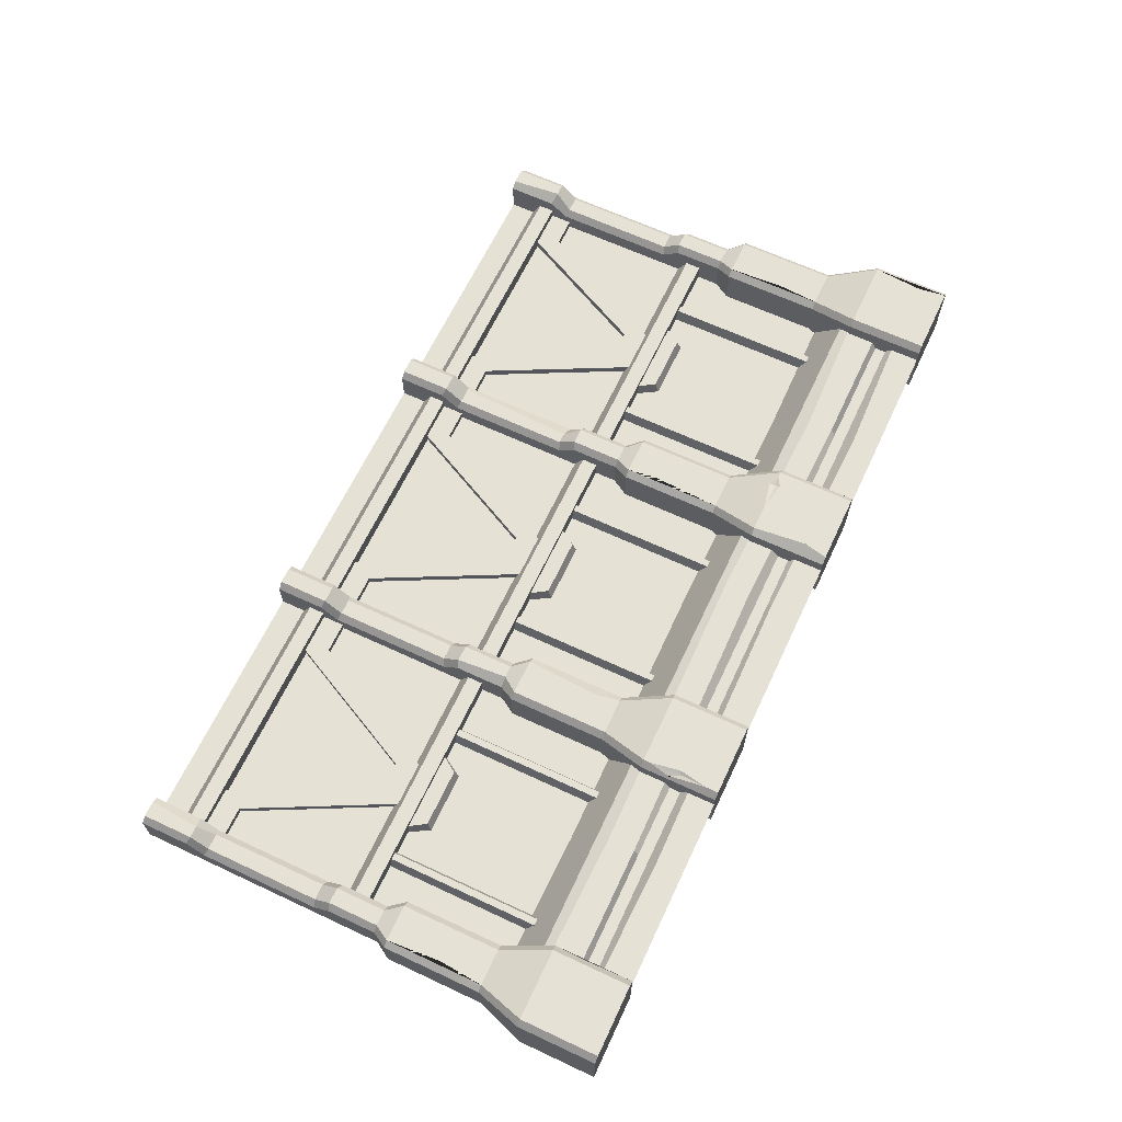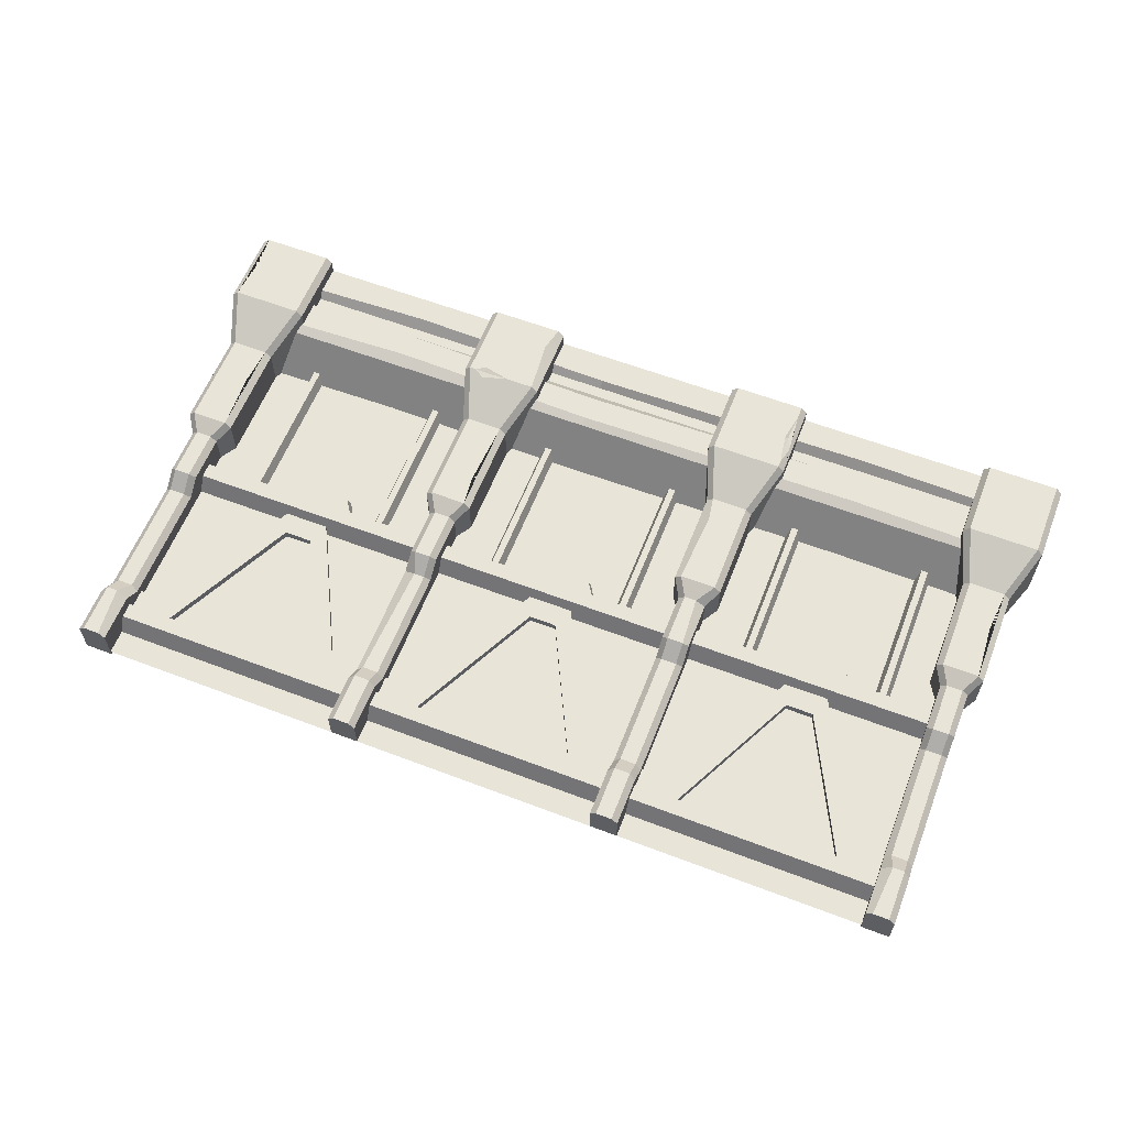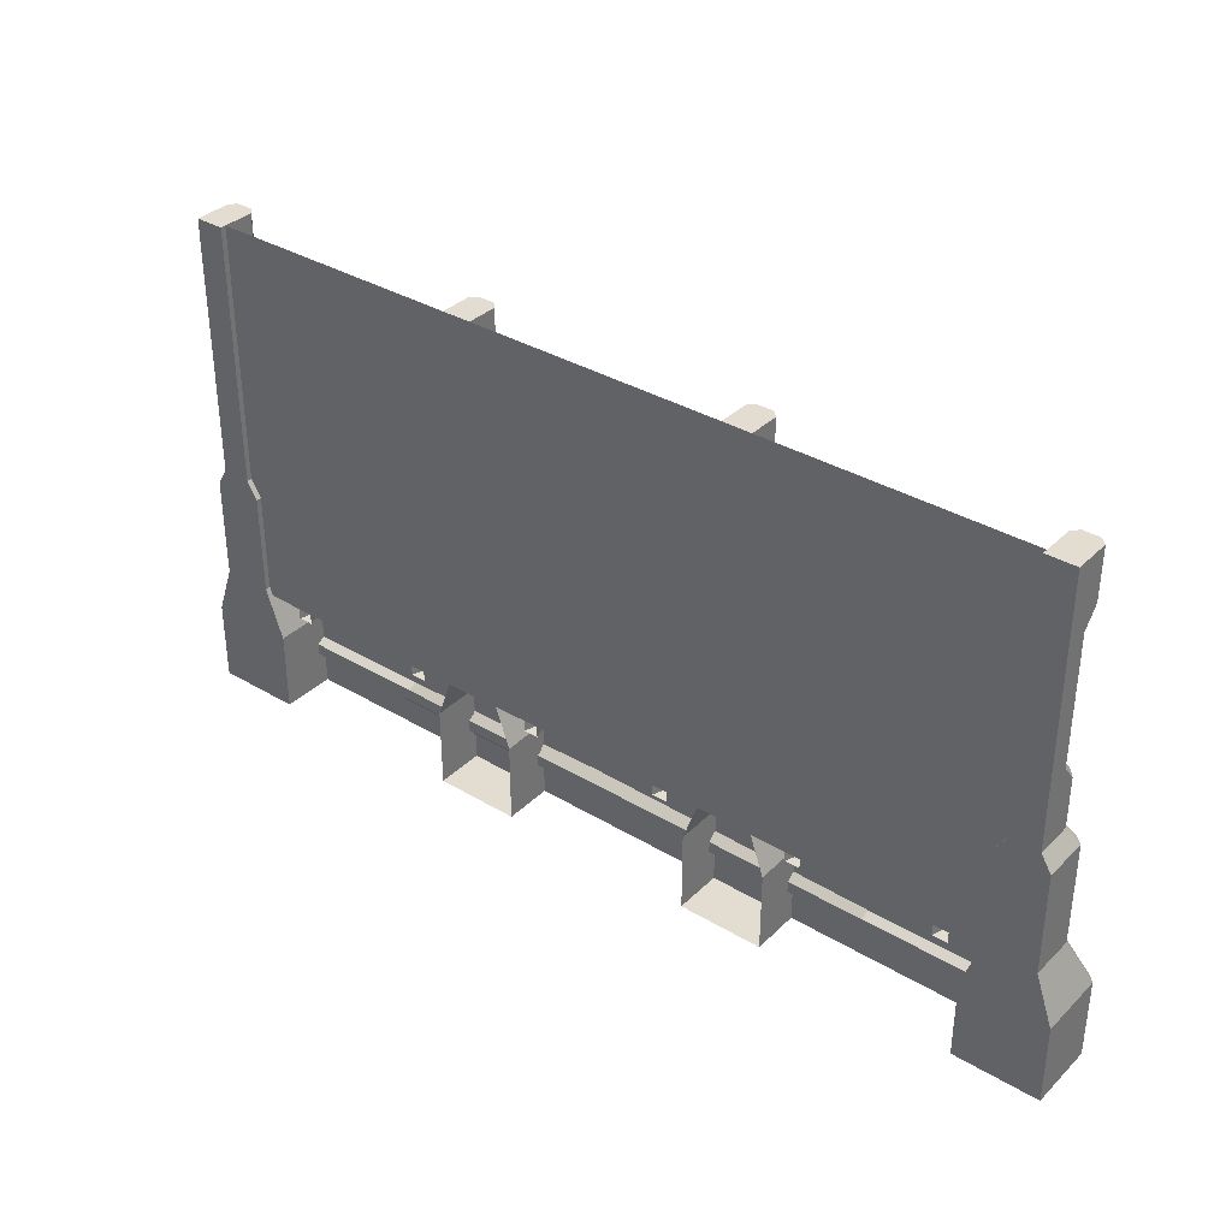
<metadata>
{"format":"obj","ext":"obj","renderer":"f3d","projection":"perspective","resolution":1024,"background":"white","views":[{"elev":64.9,"azim":-64.8,"up":"+Z"},{"elev":60.3,"azim":-158.7,"up":"+Z"},{"elev":35.3,"azim":-141.6,"up":"+Y"}]}
</metadata>
<code>
v 50 0 -29.74
v -50 0 -29.74
v 50 94.71 -29.74
v -50 94.71 -29.74
v 29.34 153.8 -29.74
v -29.34 153.8 -29.74
v 29.34 273.4 -29.74
v -29.34 273.4 -29.74
v 17.03 293.6 -29.74
v -17.03 293.6 -29.74
v 17.03 600 -29.74
v -17.03 600 -29.74
v 17.03 538.7 -29.74
v -17.03 538.7 -29.74
v 17.03 517.8 -29.74
v -17.03 517.8 -29.74
v 17.03 375.8 -29.74
v -17.03 375.8 -29.74
v 17.03 354.9 -29.74
v -17.03 354.9 -29.74
v 42.57 94.71 57.09
v 50 94.71 49.66
v 50 0 49.66
v 42.57 0 57.09
v -50 94.71 49.66
v -42.57 94.71 57.09
v -50 0 49.66
v -42.57 0 57.09
v -29.34 153.8 23.61
v -21.91 153.8 31.04
v 21.91 153.8 31.04
v 29.34 153.8 23.61
v -29.34 273.4 23.61
v -21.91 273.4 31.04
v 21.91 273.4 31.04
v 29.34 273.4 23.61
v -17.03 293.6 13.27
v -9.607 293.6 20.7
v 9.607 293.6 20.7
v 17.03 293.6 13.27
v -9.607 354.9 20.7
v -17.03 352.2 13.27
v 17.03 352.2 13.27
v 9.607 354.9 20.7
v 17.03 600 13.27
v 9.607 600 20.7
v 17.03 541.4 13.27
v 4.269 538.7 20.7
v -9.607 600 20.7
v -17.03 600 13.27
v -9.607 538.7 20.7
v -17.03 541.4 13.27
v 17.03 520.5 -3.821
v 9.607 517.8 3.605
v -9.607 517.8 3.605
v -17.03 520.5 -3.821
v 17.03 373.1 -3.821
v 9.607 375.8 3.605
v -9.607 375.8 3.605
v -17.03 373.1 -3.821
v 1050 0 -29.74
v 950 0 -29.74
v 1050 94.71 -29.74
v 950 94.71 -29.74
v 1029 153.8 -29.74
v 970.7 153.8 -29.74
v 1029 273.4 -29.74
v 970.7 273.4 -29.74
v 1017 293.6 -29.74
v 983 293.6 -29.74
v 1017 600 -29.74
v 983 600 -29.74
v 1017 538.7 -29.74
v 983 538.7 -29.74
v 1017 517.8 -29.74
v 983 517.8 -29.74
v 1017 375.8 -29.74
v 983 375.8 -29.74
v 1017 354.9 -29.74
v 983 354.9 -29.74
v 1043 94.71 57.09
v 1050 94.71 49.66
v 1050 0 49.66
v 1043 0 57.09
v 950 94.71 49.66
v 957.4 94.71 57.09
v 950 0 49.66
v 957.4 0 57.09
v 970.7 153.8 23.61
v 978.1 153.8 31.04
v 1022 153.8 31.04
v 1029 153.8 23.61
v 970.7 273.4 23.61
v 978.1 273.4 31.04
v 1022 273.4 31.04
v 1029 273.4 23.61
v 983 293.6 13.27
v 990.4 293.6 20.7
v 1010 293.6 20.7
v 1017 293.6 13.27
v 990.4 354.9 20.7
v 983 352.2 13.27
v 1017 352.2 13.27
v 1010 354.9 20.7
v 1017 600 13.27
v 1010 600 20.7
v 1017 541.4 13.27
v 1010 538.7 20.7
v 990.4 600 20.7
v 983 600 13.27
v 996.6 538.7 20.7
v 983 541.4 13.27
v 1017 520.5 -3.821
v 1010 517.8 3.605
v 990.4 517.8 3.605
v 983 520.5 -3.821
v 1017 373.1 -3.821
v 1010 375.8 3.605
v 990.4 375.8 3.605
v 983 373.1 -3.821
v 464.3 296.6 -23.48
v 450 320.3 -23.48
v 538.5 296.6 -23.48
v 552.8 320.3 -23.48
v 536.9 301.5 -9.845
v 549.3 320.3 -9.845
v 465.9 301.5 -9.845
v 453.5 320.3 -9.845
v 794.9 296.6 -23.48
v 780.6 320.3 -23.48
v 869.1 296.6 -23.48
v 883.4 320.3 -23.48
v 867.5 301.5 -9.845
v 879.9 320.3 -9.845
v 796.5 301.5 -9.845
v 784.1 320.3 -9.845
v 129.1 296.6 -23.48
v 114.8 320.3 -23.48
v 203.3 296.6 -23.48
v 217.6 320.3 -23.48
v 201.7 301.5 -9.845
v 214.1 320.3 -9.845
v 130.7 301.5 -9.845
v 118.3 320.3 -9.845
v 716.7 0 -23.48
v 616.7 0 -23.48
v 716.7 94.71 -23.48
v 616.7 94.71 -23.48
v 696 153.8 -23.48
v 637.3 153.8 -23.48
v 696 273.4 -23.48
v 637.3 273.4 -23.48
v 683.7 293.6 -23.48
v 649.6 293.6 -23.48
v 683.7 600 -23.48
v 649.6 600 -23.48
v 683.7 538.7 -23.48
v 649.6 538.7 -23.48
v 683.7 517.8 -23.48
v 649.6 517.8 -23.48
v 683.7 375.8 -23.48
v 649.6 375.8 -23.48
v 683.7 354.9 -23.48
v 649.6 354.9 -23.48
v 709.2 94.71 57.09
v 716.7 94.71 49.66
v 716.7 0 49.66
v 709.2 0 57.09
v 616.7 94.71 49.66
v 624.1 94.71 57.09
v 616.7 0 49.66
v 624.1 0 57.09
v 637.3 153.8 23.61
v 644.8 153.8 31.04
v 688.6 153.8 31.04
v 696 153.8 23.61
v 637.3 273.4 23.61
v 644.8 273.4 31.04
v 688.6 273.4 31.04
v 696 273.4 23.61
v 649.6 293.6 13.27
v 657.1 293.6 20.7
v 676.3 293.6 20.7
v 683.7 293.6 13.27
v 657.1 354.9 20.7
v 649.6 352.2 13.27
v 683.7 352.2 13.27
v 676.3 354.9 20.7
v 683.7 600 13.27
v 676.3 600 20.7
v 683.7 541.4 13.27
v 676.3 538.7 20.7
v 657.1 600 20.7
v 649.6 600 13.27
v 657.1 538.7 20.7
v 649.6 541.4 13.27
v 683.7 520.5 -3.821
v 676.3 517.8 3.605
v 657.1 517.8 3.605
v 649.6 520.5 -3.821
v 683.7 373.1 -3.821
v 670 375.8 3.605
v 657.1 375.8 3.605
v 649.6 373.1 -3.821
v 525.7 342 -23.48
v 474.3 342 -23.48
v 516.7 371.2 -23.48
v 483.3 371.2 -23.48
v 516.7 371.2 -13.76
v 483.3 371.2 -13.76
v 525.7 342 -13.76
v 474.3 342 -13.76
v 386.7 514 -13.76
v 386.7 514 -23.48
v 398 543.2 -13.76
v 398 543.2 -23.48
v 613.3 514 -13.76
v 613.3 514 -23.48
v 602 543.2 -23.48
v 602 543.2 -13.76
v 342.7 514 -13.76
v 342.7 514 -23.48
v 342.7 543.2 -13.76
v 342.7 543.2 -23.48
v 657.3 514 -13.76
v 657.3 514 -23.48
v 657.3 543.2 -23.48
v 657.3 543.2 -13.76
v 994.6 540.1 -23.48
v 5.354 540.1 -23.48
v 994.6 570.3 -23.48
v 5.354 570.3 -23.48
v 994.6 558.8 -2.425
v 5.354 558.8 -2.425
v 994.6 540.1 -2.425
v 5.354 540.1 -2.425
v 859.9 342 -23.48
v 808.4 342 -23.48
v 850.9 371.2 -23.48
v 817.4 371.2 -23.48
v 850.9 371.2 -13.76
v 817.4 371.2 -13.76
v 859.9 342 -13.76
v 808.4 342 -13.76
v 720.9 514 -13.76
v 720.9 514 -23.48
v 732.2 543.2 -13.76
v 732.2 543.2 -23.48
v 947.4 514 -13.76
v 947.4 514 -23.48
v 936.1 543.2 -23.48
v 936.1 543.2 -13.76
v 676.9 514 -13.76
v 676.9 514 -23.48
v 676.9 543.2 -13.76
v 676.9 543.2 -23.48
v 991.4 514 -13.76
v 991.4 514 -23.48
v 991.4 543.2 -23.48
v 991.4 543.2 -13.76
v 1000 600 -23.48
v 0 600 -23.48
v 1000 0 33.44
v 0 0 33.44
v 0 144.3 -23.48
v 1000 144.3 -23.48
v 0 98.99 33.44
v 0 108.5 28.43
v 1000 108.5 28.43
v 1000 98.99 33.44
v 1000 61.9 33.44
v 0 61.9 33.44
v 1000 37.15 33.44
v 0 37.15 33.44
v 1000 56.34 23.51
v 0 56.34 23.51
v 0 42.72 23.51
v 1000 42.72 23.51
v 994.6 320.3 -23.48
v 5.354 320.3 -23.48
v 994.6 350.5 -23.48
v 5.354 350.5 -23.48
v 994.6 339 -2.425
v 5.354 339 -2.425
v 994.6 320.3 -2.425
v 5.354 320.3 -2.425
v 191.7 342 -23.48
v 140.3 342 -23.48
v 182.7 371.2 -23.48
v 149.3 371.2 -23.48
v 182.7 371.2 -13.76
v 149.3 371.2 -13.76
v 191.7 342 -13.76
v 140.3 342 -13.76
v 52.72 514 -13.76
v 52.72 514 -23.48
v 64.03 543.2 -13.76
v 64.03 543.2 -23.48
v 279.3 514 -13.76
v 279.3 514 -23.48
v 268 543.2 -23.48
v 268 543.2 -13.76
v 8.733 514 -13.76
v 8.733 514 -23.48
v 8.733 543.2 -13.76
v 8.733 543.2 -23.48
v 323.3 514 -13.76
v 323.3 514 -23.48
v 323.3 543.2 -23.48
v 323.3 543.2 -13.76
v 383.3 0 -23.48
v 283.3 0 -23.48
v 383.3 94.71 -23.48
v 283.3 94.71 -23.48
v 362.7 153.8 -23.48
v 304 153.8 -23.48
v 362.7 273.4 -23.48
v 304 273.4 -23.48
v 350.4 293.6 -23.48
v 316.3 293.6 -23.48
v 350.4 600 -23.48
v 316.3 600 -23.48
v 350.4 538.7 -23.48
v 316.3 538.7 -23.48
v 350.4 517.8 -23.48
v 316.3 517.8 -23.48
v 350.4 375.8 -23.48
v 316.3 375.8 -23.48
v 350.4 354.9 -23.48
v 316.3 354.9 -23.48
v 375.9 94.71 57.09
v 383.3 94.71 49.66
v 383.3 0 49.66
v 375.9 0 57.09
v 283.3 94.71 49.66
v 290.8 94.71 57.09
v 283.3 0 49.66
v 290.8 0 57.09
v 304 153.8 23.61
v 311.4 153.8 31.04
v 355.2 153.8 31.04
v 362.7 153.8 23.61
v 304 273.4 23.61
v 311.4 273.4 31.04
v 355.2 273.4 31.04
v 362.7 273.4 23.61
v 316.3 293.6 13.27
v 328.2 293.6 20.7
v 342.9 293.6 20.7
v 350.4 293.6 13.27
v 323.7 354.9 20.7
v 316.3 352.2 13.27
v 350.4 352.2 13.27
v 342.9 354.9 20.7
v 350.4 600 13.27
v 342.9 600 20.7
v 350.4 541.4 13.27
v 342.9 538.7 20.7
v 323.7 600 20.7
v 316.3 600 13.27
v 323.7 538.7 20.7
v 316.3 541.4 13.27
v 350.4 520.5 -3.821
v 342.9 517.8 3.605
v 323.7 517.8 3.605
v 316.3 520.5 -3.821
v 350.4 373.1 -3.821
v 342.9 375.8 3.605
v 323.7 375.8 3.605
v 316.3 373.1 -3.821
v 87.1 130.2 -23.48
v 69.27 130.2 -23.48
v 87.1 324.8 -23.48
v 69.27 324.8 -23.48
v 82.23 324.8 -9.845
v 74.13 324.8 -9.845
v 82.23 130.2 -9.845
v 74.13 130.2 -9.845
v 594.4 130.2 -23.48
v 576.6 130.2 -23.48
v 594.4 324.8 -23.48
v 576.6 324.8 -23.48
v 589.6 324.8 -9.845
v 581.5 324.8 -9.845
v 589.6 130.2 -9.845
v 581.5 130.2 -9.845
v 423.4 130.2 -23.48
v 405.6 130.2 -23.48
v 423.4 324.8 -23.48
v 405.6 324.8 -23.48
v 418.5 324.8 -9.845
v 410.4 324.8 -9.845
v 418.5 130.2 -9.845
v 410.4 130.2 -9.845
v 925.6 130.2 -23.48
v 907.8 130.2 -23.48
v 925.6 324.8 -23.48
v 907.8 324.8 -23.48
v 920.8 324.8 -9.845
v 912.7 324.8 -9.845
v 920.8 130.2 -9.845
v 912.7 130.2 -9.845
v 754.6 130.2 -23.48
v 736.8 130.2 -23.48
v 754.6 324.8 -23.48
v 736.8 324.8 -23.48
v 749.7 324.8 -9.845
v 741.6 324.8 -9.845
v 749.7 130.2 -9.845
v 741.6 130.2 -9.845
v 258.1 130.2 -23.48
v 240.3 130.2 -23.48
v 258.1 324.8 -23.48
v 240.3 324.8 -23.48
v 253.3 324.8 -9.845
v 245.2 324.8 -9.845
v 253.3 130.2 -9.845
v 245.2 130.2 -9.845
v 806.4 0 33.44
v 806.4 30.84 33.44
v 806.4 42.72 23.51
v 806.4 56.34 23.51
v 806.4 61.9 33.44
v 806.4 92.15 33.44
v 806.4 108.5 28.43
v 806.4 141.1 -23.48
v 806.4 600 -23.48
v 548.5 0 33.44
v 548.5 37.15 33.44
v 548.5 42.72 23.51
v 548.5 56.34 23.51
v 543.2 67.64 33.44
v 548.5 98.99 33.44
v 548.5 108.5 28.43
v 548.5 144.3 -23.48
v 548.5 600 -23.48
v 192.6 0 33.44
v 192.6 32.54 33.44
v 192.6 42.72 23.51
v 192.6 56.34 23.51
v 192.6 61.9 33.44
v 192.6 94.37 33.44
v 192.6 108.5 28.43
v 192.6 141.2 -23.48
v 192.6 600 -23.48
v 701.7 94.71 57.09
v 657.6 94.71 57.09
v 690.4 101.6 54.04
v 690 87.54 57.09
v 691 94.22 54.87
v 290.8 15.93 57.09
v 290.8 86.28 57.09
v 296.7 49.72 57.09
v 285.7 60.66 52.06
v 292.7 48.37 54.58
v 970.7 205.9 23.61
v 981.6 205.4 31.04
v 42.57 53.12 57.09
v 50 52.61 45.26
v -29.34 213.3 23.61
v -17.49 206.3 31.04
v 350.4 181.8 31.04
v 362.7 183.1 23.61
v 637.3 235.1 23.61
v 649.1 237 31.04
v 1038 34.71 57.09
v 1050 38.05 49.66
v 630.8 28.79 57.09
v 616.7 28.19 49.66
v 1000 173.6 -23.48
v 806.4 152.5 -23.48
v 548.5 170.2 -23.48
v 192.6 152.6 -23.48
v 0 163.7 -23.48
f 11 12 50 49 46 45
f 23 24 28 27 2 1
f 21 22 32 31
f 22 21 458 459
f 25 26 30 29
f 26 25 27 28
f 460 461 34 33
f 31 32 36 35
f 33 34 38 37
f 35 36 40 39
f 37 38 41 42
f 39 40 43 44
f 42 41 59 60
f 44 43 57 58
f 45 46 48 47
f 47 48 54 53
f 49 50 52 51
f 51 52 56 55
f 53 54 58 57
f 55 56 60 59
f 21 26 28 24 458
f 2 27 25 4
f 22 459 23 1 3
f 4 25 29 6
f 26 21 31 30
f 22 3 5 32
f 6 29 460 33 8
f 30 31 35 34 461
f 32 5 7 36
f 8 33 37 10
f 34 35 39 38
f 36 7 9 40
f 10 37 42 20
f 38 39 44 41
f 40 9 19 43
f 47 13 11 45
f 51 48 46 49
f 14 52 50 12
f 53 15 13 47
f 55 54 48 51
f 16 56 52 14
f 57 17 15 53
f 59 58 54 55
f 18 60 56 16
f 43 19 17 57
f 41 44 58 59
f 20 42 60 18
f 71 72 110 109 106 105
f 83 84 88 87 62 61
f 81 82 92 91
f 82 81 466 467
f 85 86 90 89
f 86 85 87 88
f 456 457 94 93
f 91 92 96 95
f 93 94 98 97
f 95 96 100 99
f 97 98 101 102
f 99 100 103 104
f 102 101 119 120
f 104 103 117 118
f 105 106 108 107
f 107 108 114 113
f 109 110 112 111
f 111 112 116 115
f 113 114 118 117
f 115 116 120 119
f 81 86 88 84 466
f 62 87 85 64
f 82 467 83 61 63
f 64 85 89 66
f 86 81 91 90
f 82 63 65 92
f 66 89 456 93 68
f 90 91 95 94 457
f 92 65 67 96
f 68 93 97 70
f 94 95 99 98
f 96 67 69 100
f 70 97 102 80
f 98 99 104 101
f 100 69 79 103
f 107 73 71 105
f 111 108 106 109
f 74 112 110 72
f 113 75 73 107
f 115 114 108 111
f 76 116 112 74
f 117 77 75 113
f 119 118 114 115
f 78 120 116 76
f 103 79 77 117
f 101 104 118 119
f 80 102 120 78
f 123 124 126 125
f 125 126 128 127
f 127 128 122 121
f 127 121 123 125
f 131 132 134 133
f 133 134 136 135
f 135 136 130 129
f 135 129 131 133
f 139 140 142 141
f 141 142 144 143
f 143 144 138 137
f 143 137 139 141
f 155 156 194 193 190 189
f 167 168 172 171 146 145
f 165 166 176 175
f 166 165 168 167
f 169 170 174 173
f 468 469 171 172
f 464 465 178 177
f 175 176 180 179
f 177 178 182 181
f 179 180 184 183
f 181 182 185 186
f 183 184 187 188
f 186 185 203 204
f 188 187 201 202
f 189 190 192 191
f 191 192 198 197
f 193 194 196 195
f 195 196 200 199
f 197 198 202 201
f 199 200 204 203
f 165 446 449 168
f 146 171 469 169 148
f 166 167 145 147
f 148 169 173 150
f 170 447 448 175 174
f 166 147 149 176
f 150 173 464 177 152
f 174 175 179 178 465
f 176 149 151 180
f 152 177 181 154
f 178 179 183 182
f 180 151 153 184
f 154 181 186 164
f 182 183 188 185
f 184 153 163 187
f 191 157 155 189
f 195 192 190 193
f 158 196 194 156
f 197 159 157 191
f 199 198 192 195
f 160 200 196 158
f 201 161 159 197
f 203 202 198 199
f 162 204 200 160
f 187 163 161 201
f 185 188 202 203
f 164 186 204 162
f 207 208 210 209
f 209 210 212 211
f 206 212 213 214
f 212 210 215 213
f 210 208 216 215
f 211 205 218 217
f 207 209 220 219
f 209 211 217 220
f 214 213 221 222
f 213 215 223 221
f 215 216 224 223
f 217 218 226 225
f 219 220 228 227
f 220 217 225 228
f 231 232 234 233
f 233 234 236 235
f 235 236 230 229
f 230 236 234 232
f 235 229 231 233
f 239 240 242 241
f 241 242 244 243
f 238 244 245 246
f 244 242 247 245
f 242 240 248 247
f 243 237 250 249
f 239 241 252 251
f 241 243 249 252
f 246 245 253 254
f 245 247 255 253
f 247 248 256 255
f 249 250 258 257
f 251 252 260 259
f 252 249 257 260
f 473 474 265 444
f 444 265 268 443
f 438 274 264 437
f 268 267 442 443
f 442 267 272 441
f 440 276 277 439
f 441 272 276 440
f 274 438 439 277
f 281 282 284 283
f 283 284 286 285
f 285 286 280 279
f 280 286 284 282
f 285 279 281 283
f 289 290 292 291
f 291 292 294 293
f 288 294 295 296
f 294 292 297 295
f 292 290 298 297
f 293 287 300 299
f 289 291 302 301
f 291 293 299 302
f 296 295 303 304
f 295 297 305 303
f 297 298 306 305
f 299 300 308 307
f 301 302 310 309
f 302 299 307 310
f 321 322 360 359 356 355
f 333 334 338 337 312 311
f 331 332 342 341
f 332 331 334 333
f 335 336 340 339
f 451 454 335 337 338
f 339 340 344 343
f 462 463 346 345
f 343 344 348 347
f 345 346 350 349
f 347 348 351 352
f 349 350 353 354
f 352 351 369 370
f 354 353 367 368
f 355 356 358 357
f 357 358 364 363
f 359 360 362 361
f 361 362 366 365
f 363 364 368 367
f 365 366 370 369
f 331 336 452 453
f 312 337 335 314
f 332 333 311 313
f 314 335 339 316
f 336 331 341 340
f 332 313 315 342
f 316 339 343 318
f 340 341 462 345 344
f 342 315 317 346 463
f 318 343 347 320
f 344 345 349 348
f 346 317 319 350
f 320 347 352 330
f 348 349 354 351
f 350 319 329 353
f 357 323 321 355
f 361 358 356 359
f 324 362 360 322
f 363 325 323 357
f 365 364 358 361
f 326 366 362 324
f 367 327 325 363
f 369 368 364 365
f 328 370 366 326
f 353 329 327 367
f 351 354 368 369
f 330 352 370 328
f 373 374 376 375
f 375 376 378 377
f 377 378 372 371
f 372 378 376 374
f 377 371 373 375
f 381 382 384 383
f 383 384 386 385
f 385 386 380 379
f 380 386 384 382
f 385 379 381 383
f 389 390 392 391
f 391 392 394 393
f 393 394 388 387
f 388 394 392 390
f 393 387 389 391
f 397 398 400 399
f 399 400 402 401
f 401 402 396 395
f 396 402 400 398
f 401 395 397 399
f 405 406 408 407
f 407 408 410 409
f 409 410 404 403
f 404 410 408 406
f 409 403 405 407
f 413 414 416 415
f 415 416 418 417
f 417 418 412 411
f 412 418 416 414
f 417 411 413 415
f 2 4 1
f 1 4 3
f 4 6 3
f 3 6 5
f 6 8 5
f 5 8 7
f 8 10 7
f 7 10 9
f 10 20 9
f 9 20 19
f 20 18 19
f 19 18 17
f 18 16 17
f 17 16 15
f 16 14 15
f 15 14 13
f 14 12 13
f 12 11 13
f 62 64 61
f 61 64 63
f 64 66 63
f 63 66 65
f 66 68 65
f 65 68 67
f 68 70 67
f 67 70 69
f 70 80 69
f 69 80 79
f 80 78 79
f 79 78 77
f 78 76 77
f 77 76 75
f 76 74 75
f 75 74 73
f 74 72 73
f 72 71 73
f 273 420 419 263
f 421 420 273 278
f 275 422 421 278
f 271 423 422 275
f 270 424 423 271
f 425 424 270 269
f 266 426 425 269
f 470 471 426 266
f 420 429 428 419
f 430 429 420 421
f 422 431 430 421
f 423 432 431 422
f 424 433 432 423
f 434 433 424 425
f 426 435 434 425
f 471 472 435 426
f 429 438 437 428
f 439 438 429 430
f 431 440 439 430
f 432 441 440 431
f 433 442 441 432
f 443 442 433 434
f 435 444 443 434
f 472 473 444 435
f 446 448 450
f 168 449 447 170 468 172
f 450 449 446
f 175 448 446 165
f 450 448 447
f 447 449 450
f 451 453 455
f 455 454 451
f 336 335 454 452
f 331 453 451 338 334
f 455 453 452
f 452 454 455
f 89 90 457 456
f 459 458 24 23
f 29 30 461 460
f 341 342 463 462
f 173 174 465 464
f 467 466 84 83
f 170 169 469 468
f 261 427 471 470
f 427 436 472 471
f 436 445 473 472
f 445 262 474 473

</code>
